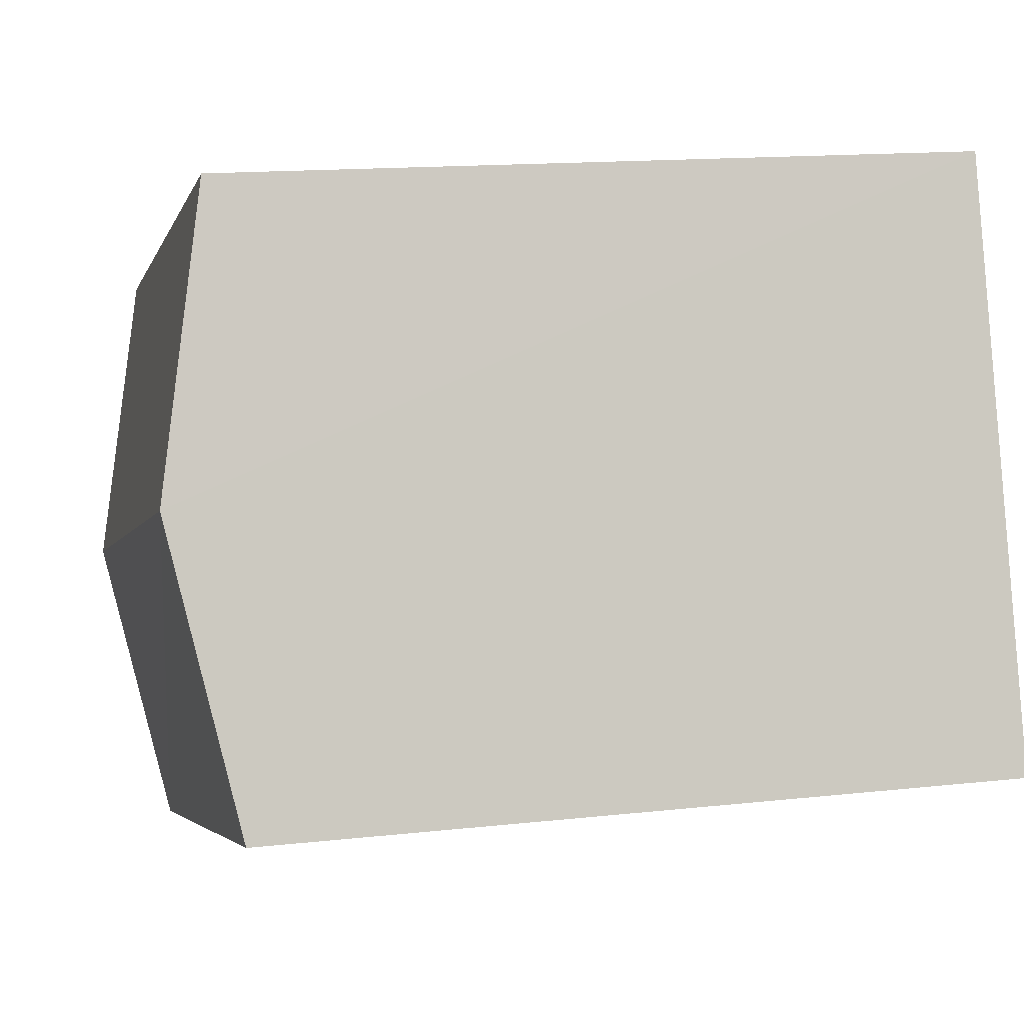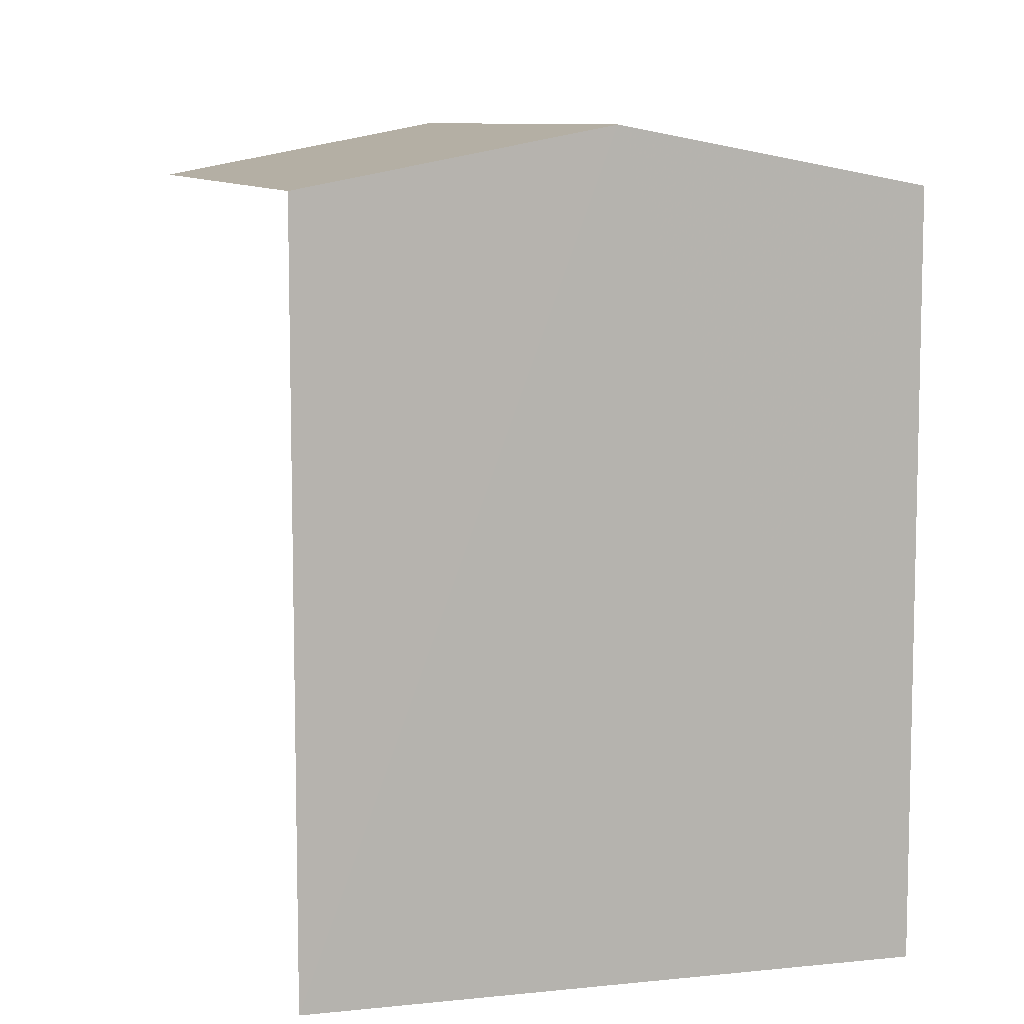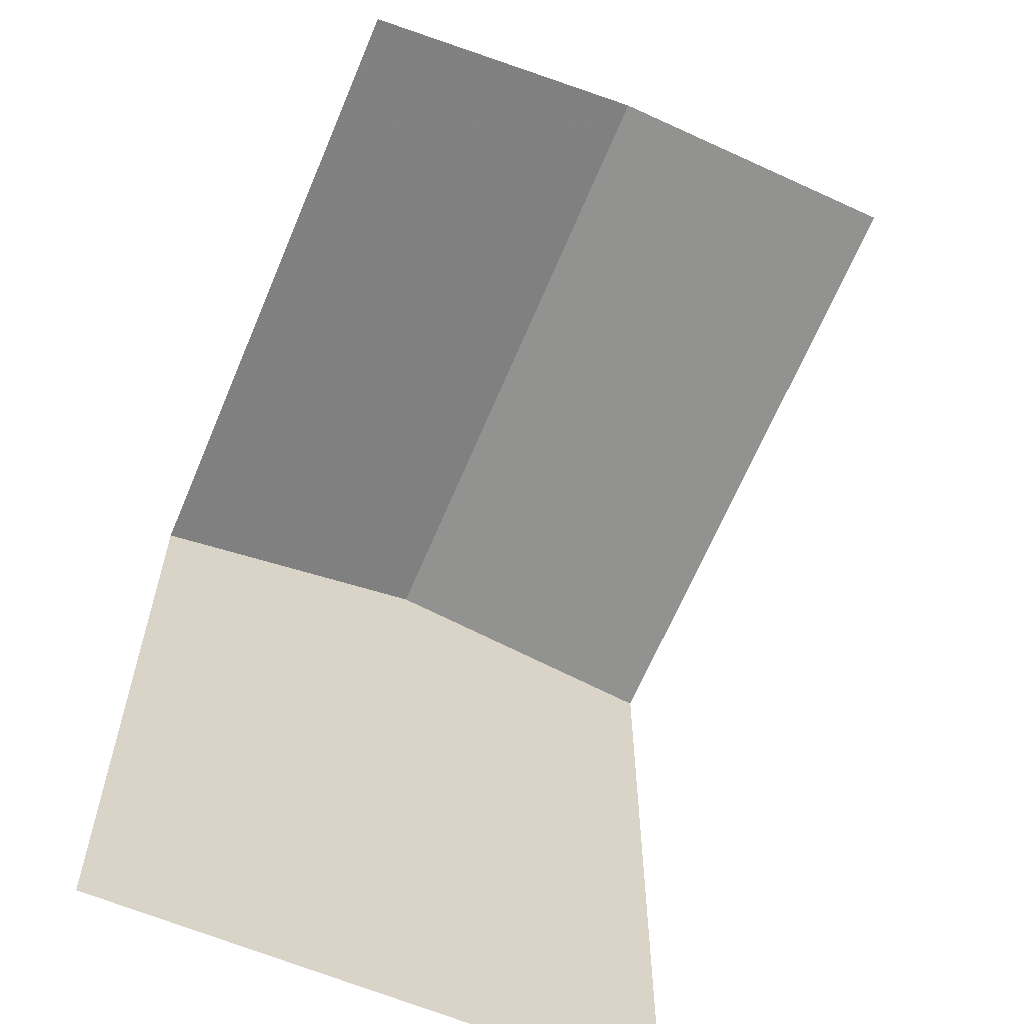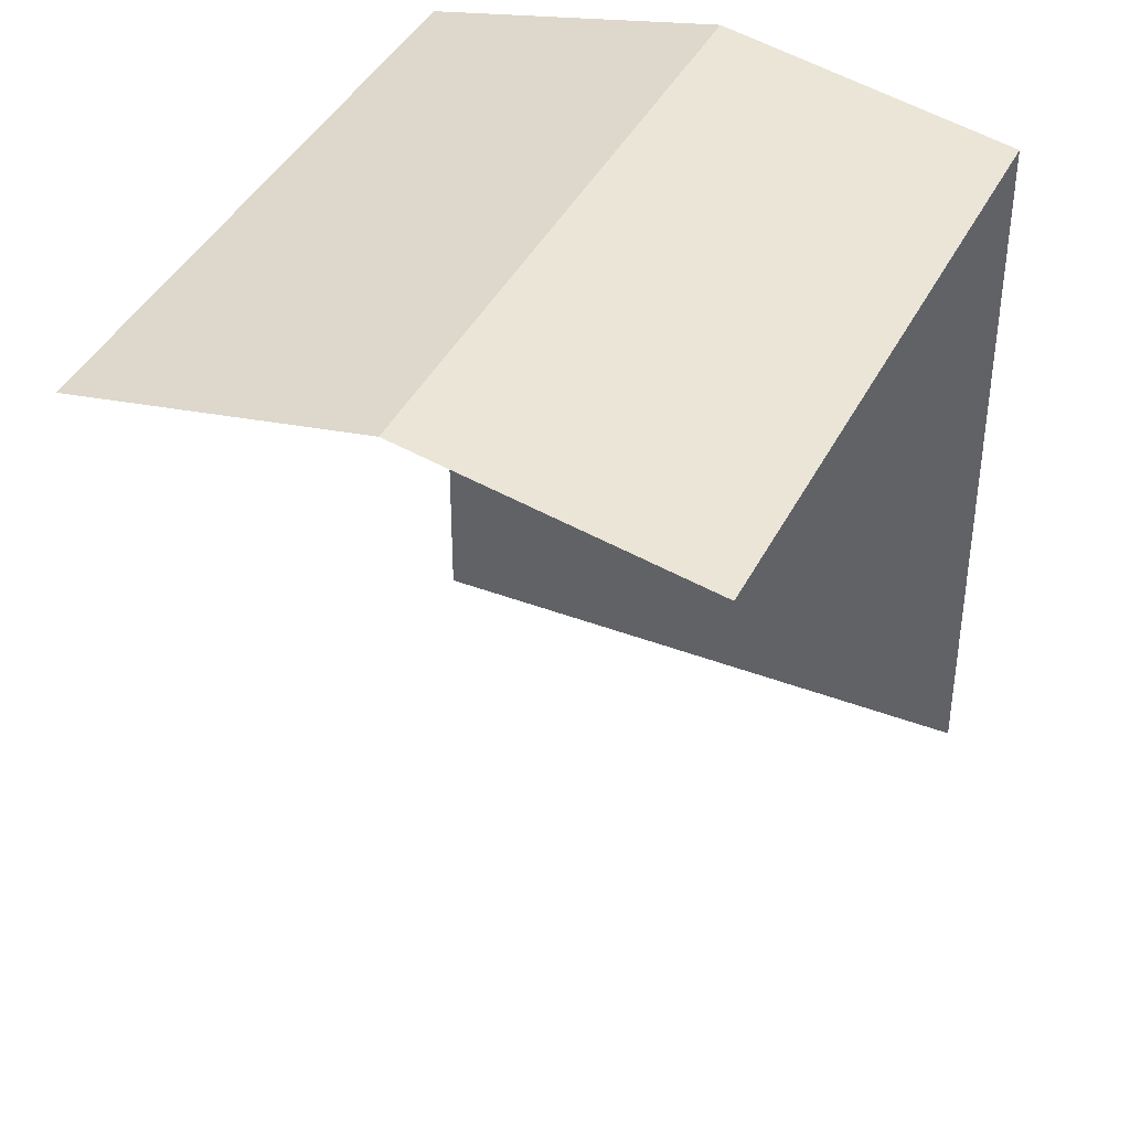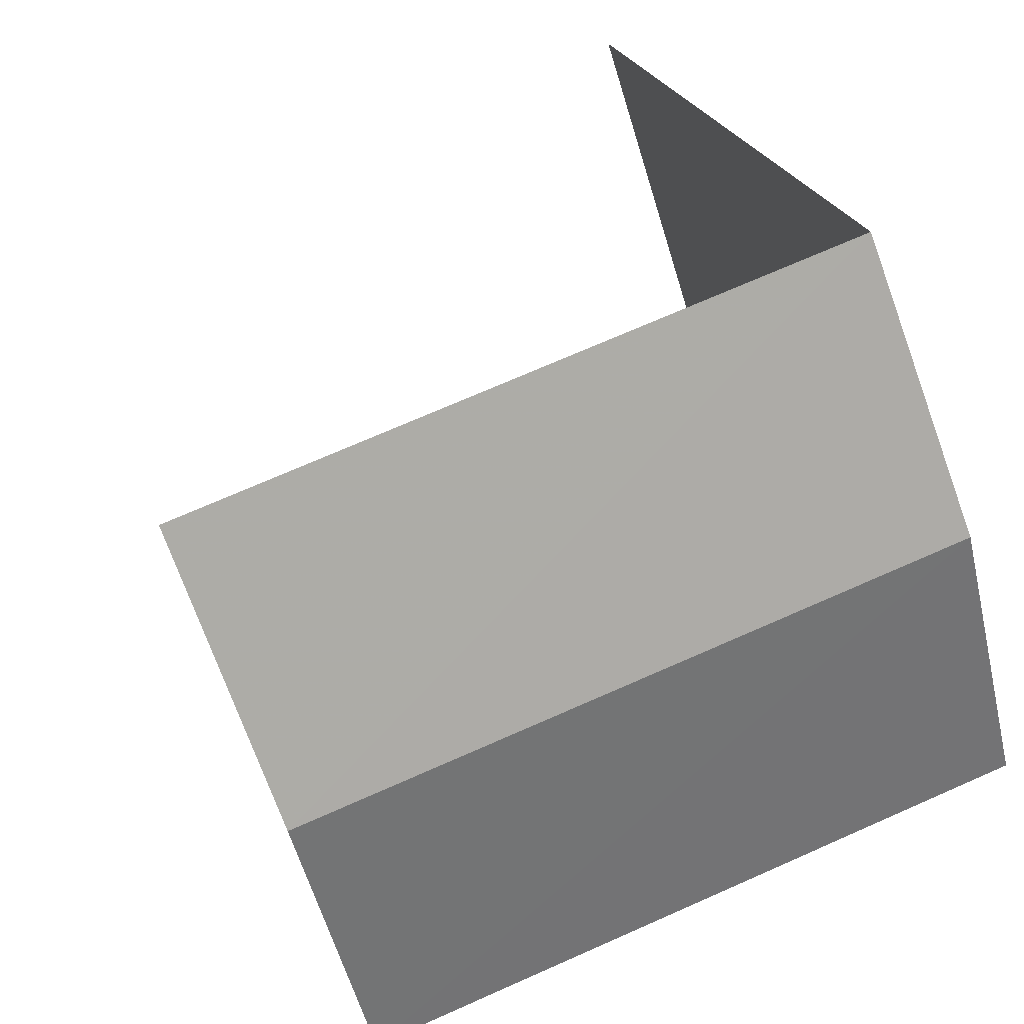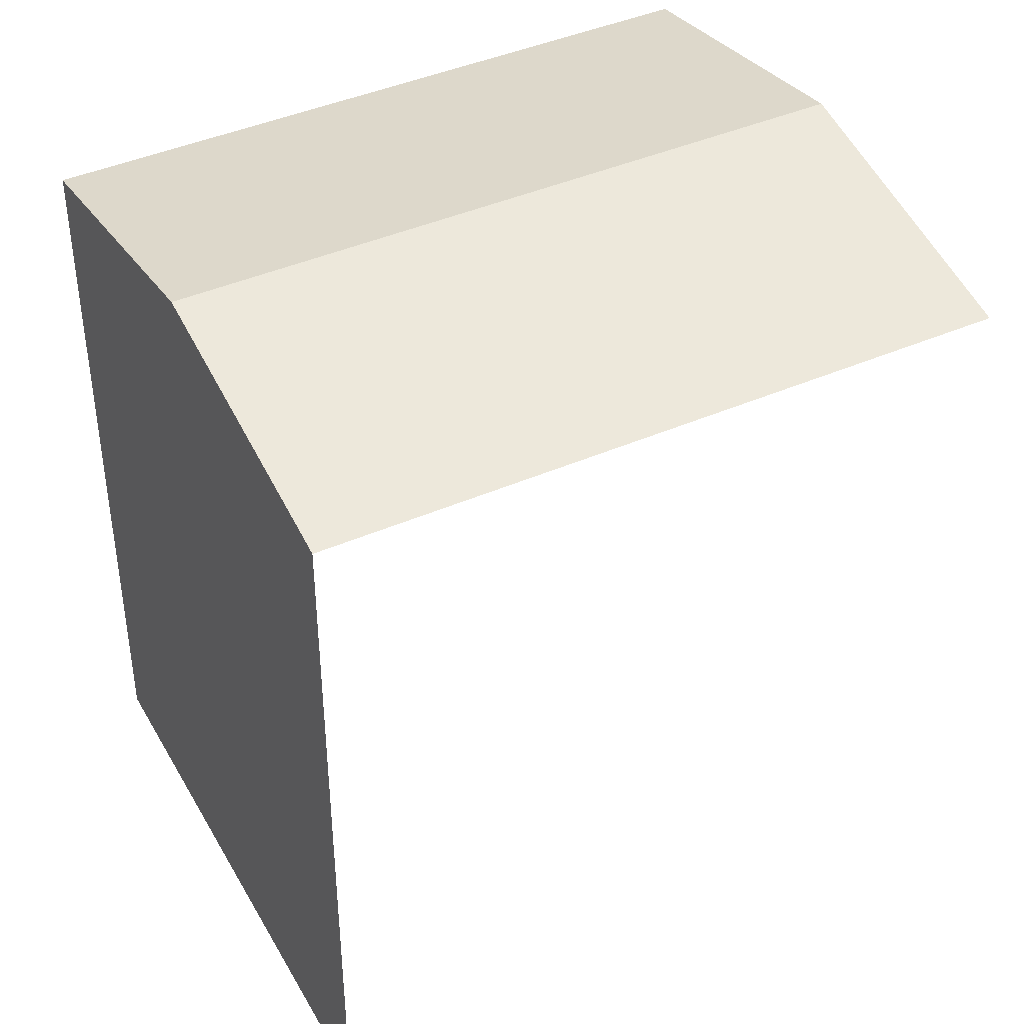
<metadata>
{"format":"obj","ext":"obj","renderer":"f3d","projection":"perspective","resolution":1024,"background":"white","views":[{"elev":14.0,"azim":76.2,"up":"+Y"},{"elev":8.7,"azim":91.4,"up":"+Z"},{"elev":-64.0,"azim":-95.1,"up":"+Z"},{"elev":40.9,"azim":-47.7,"up":"+Z"},{"elev":23.7,"azim":-16.4,"up":"+Y"},{"elev":42.7,"azim":170.0,"up":"+Z"}]}
</metadata>
<code>
v -3.141e+05 4.139e+04 51.86
v -3.141e+05 4.14e+04 51.86
v -3.141e+05 4.141e+04 51.86
v -3.14e+05 4.14e+04 51.86
v -3.141e+05 4.141e+04 61.76
v -3.141e+05 4.14e+04 61.76
v -3.141e+05 4.14e+04 62.51
v -3.14e+05 4.14e+04 62.51
v -3.141e+05 4.139e+04 61.75
v -3.14e+05 4.14e+04 61.75
f 1 2 3
f 4 1 3
f 6 3 2
f 6 5 3
f 9 1 4
f 10 9 4
f 6 2 7
f 2 1 7
f 1 9 7
f 5 6 7
f 8 5 7
f 9 10 8
f 7 9 8
f 10 4 8
f 4 3 8
f 3 5 8

</code>
